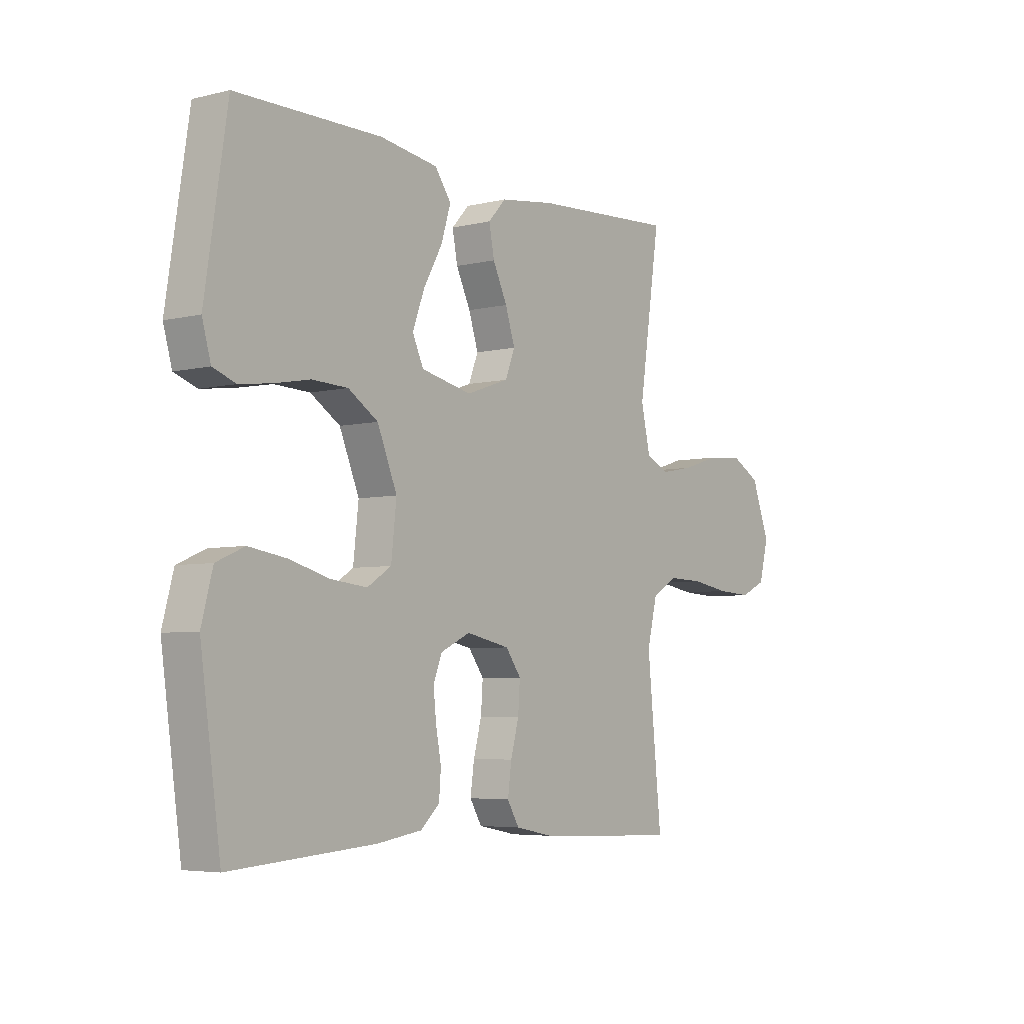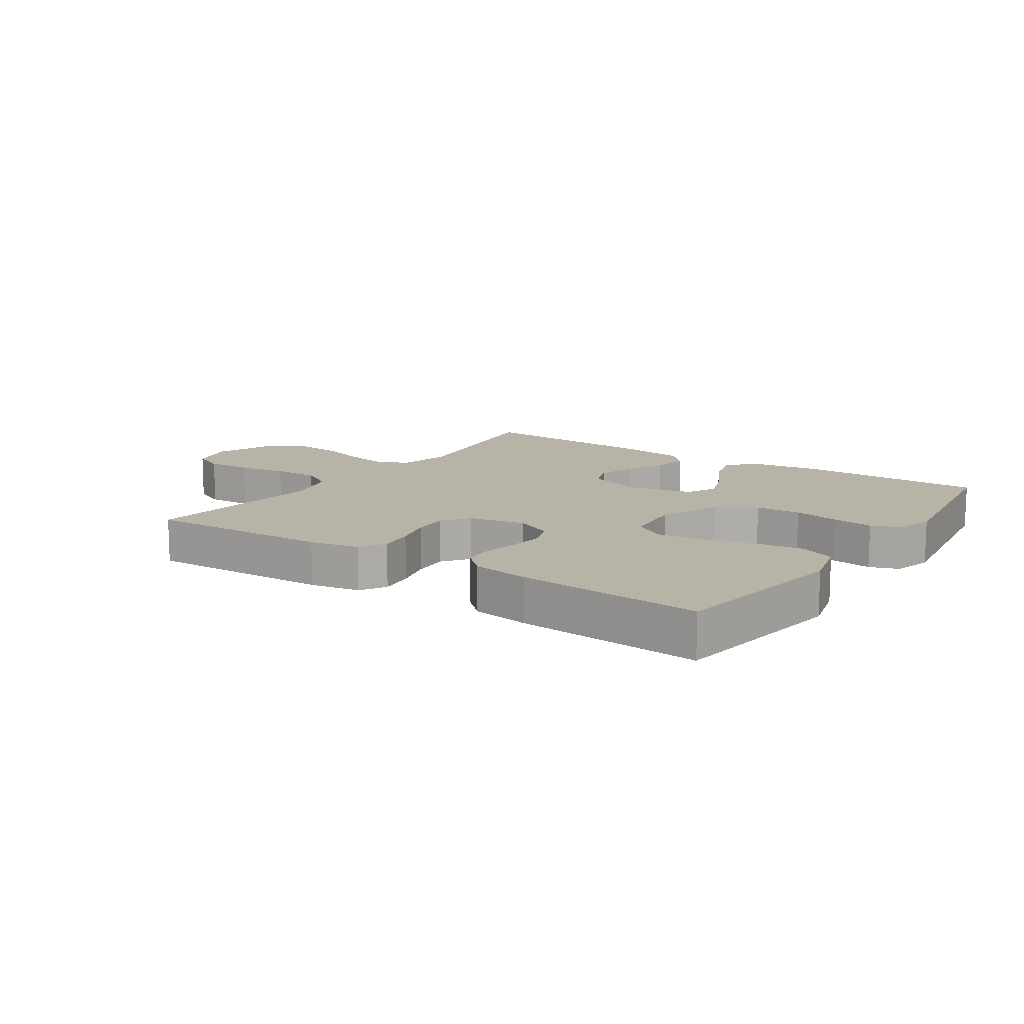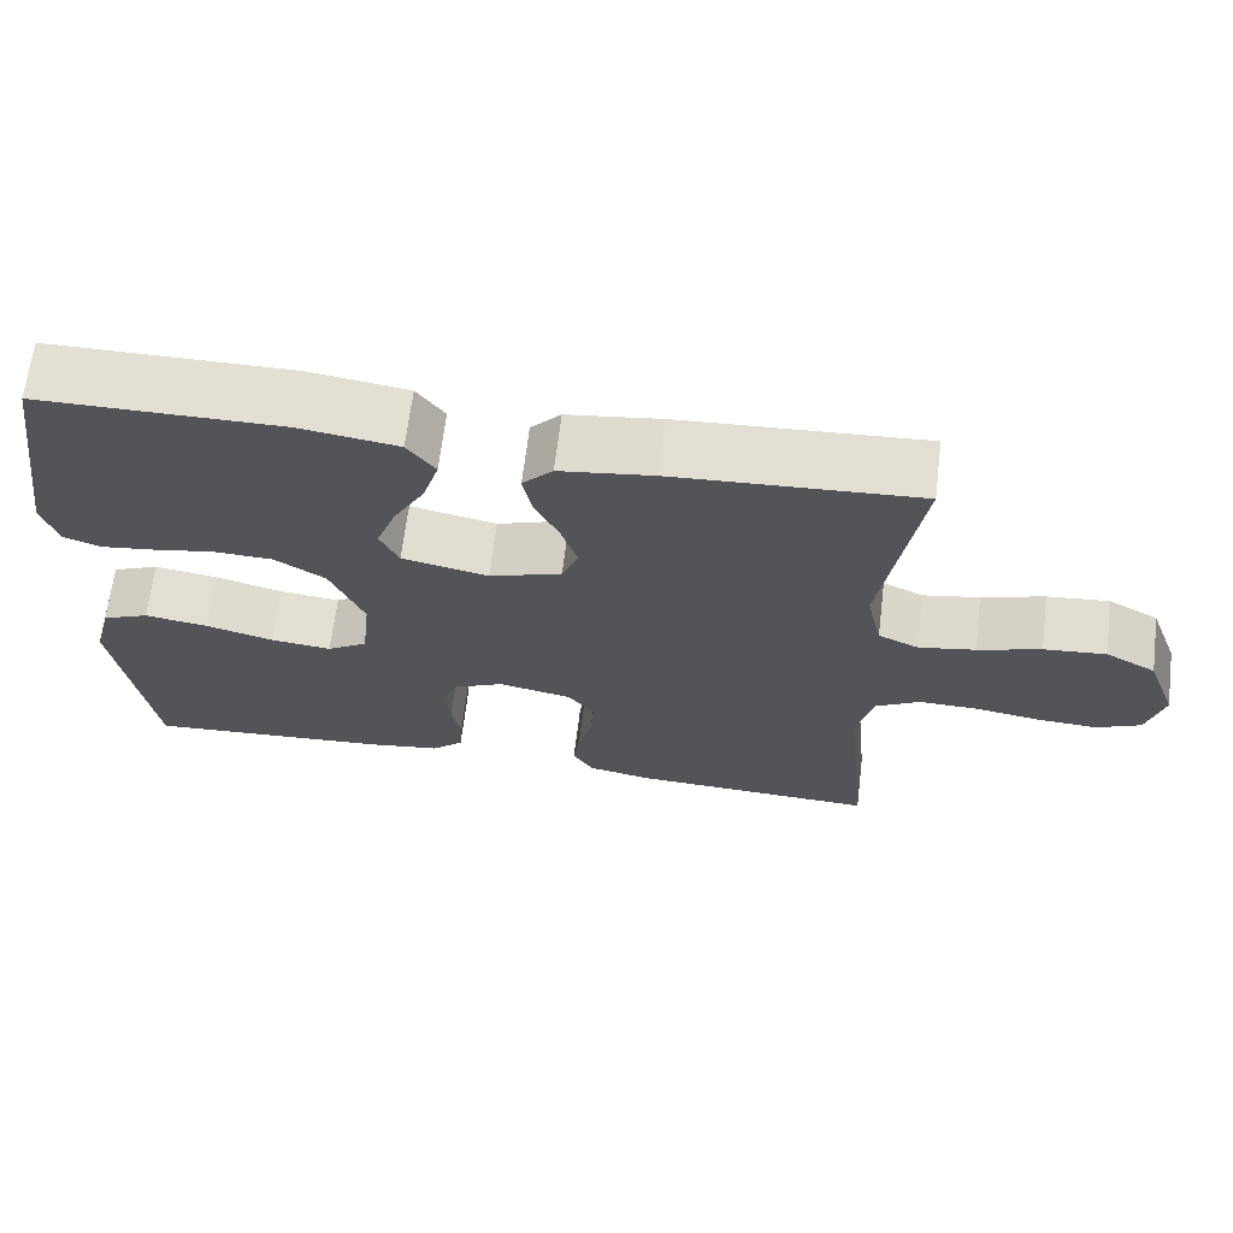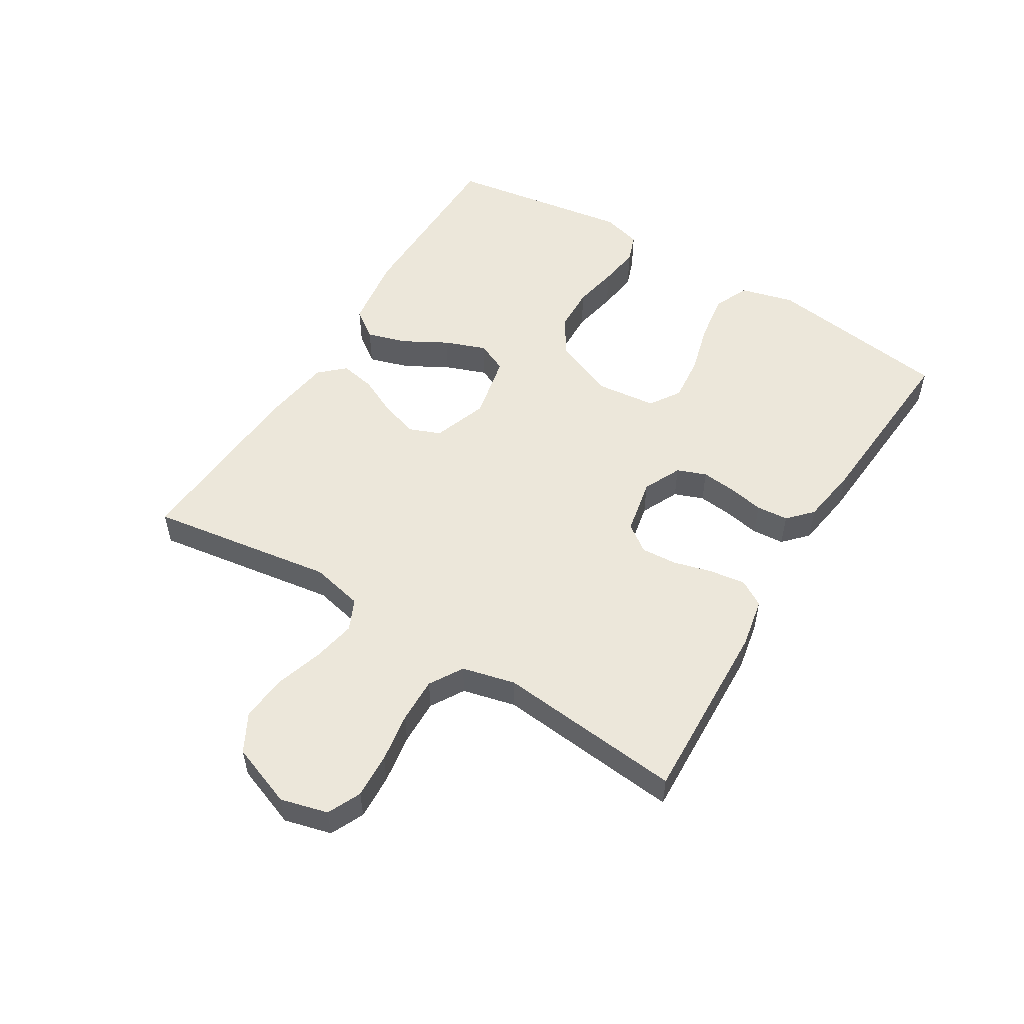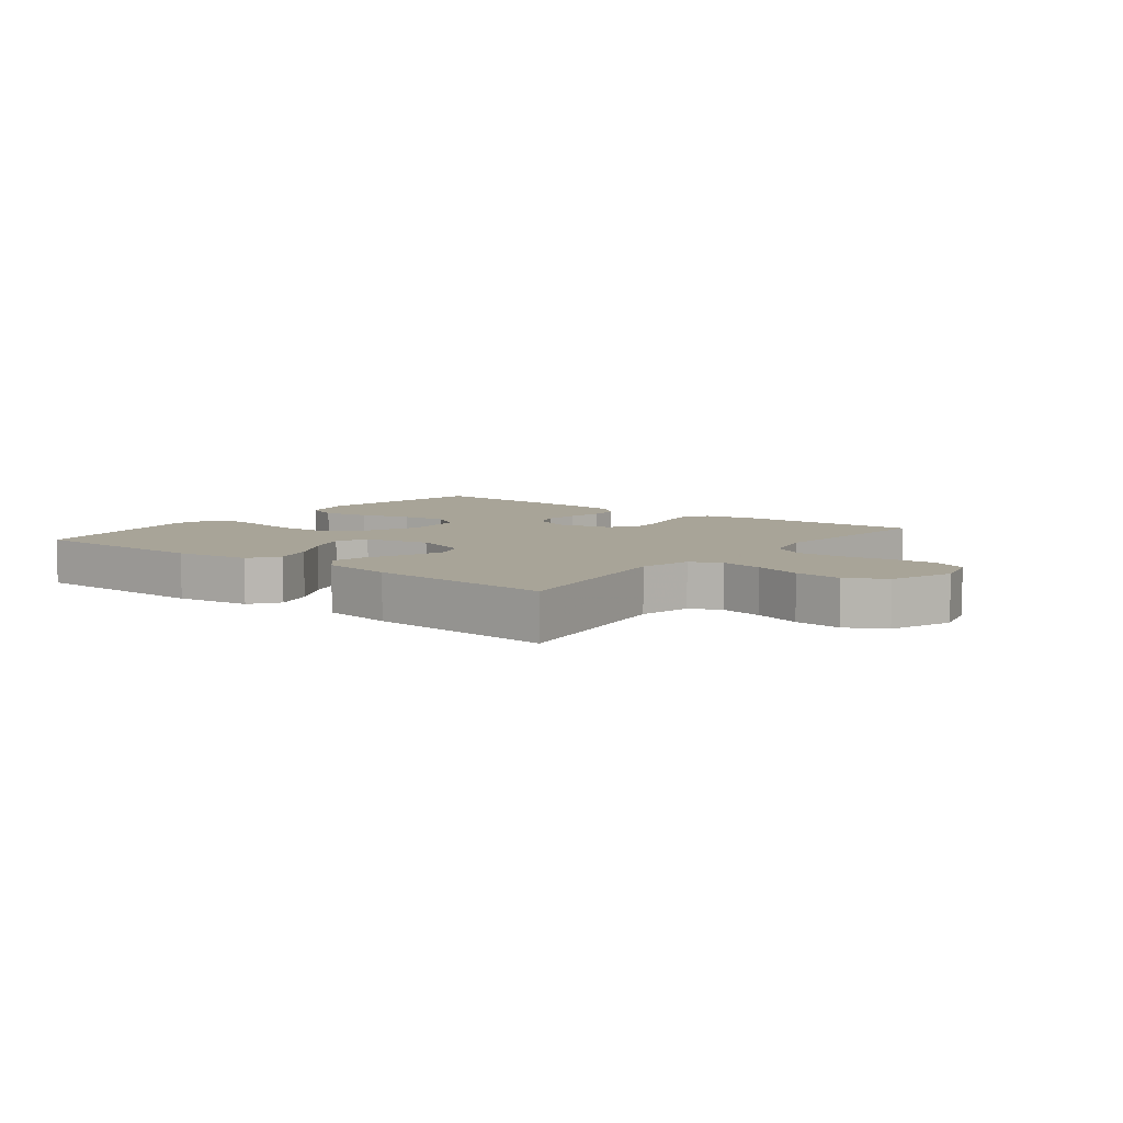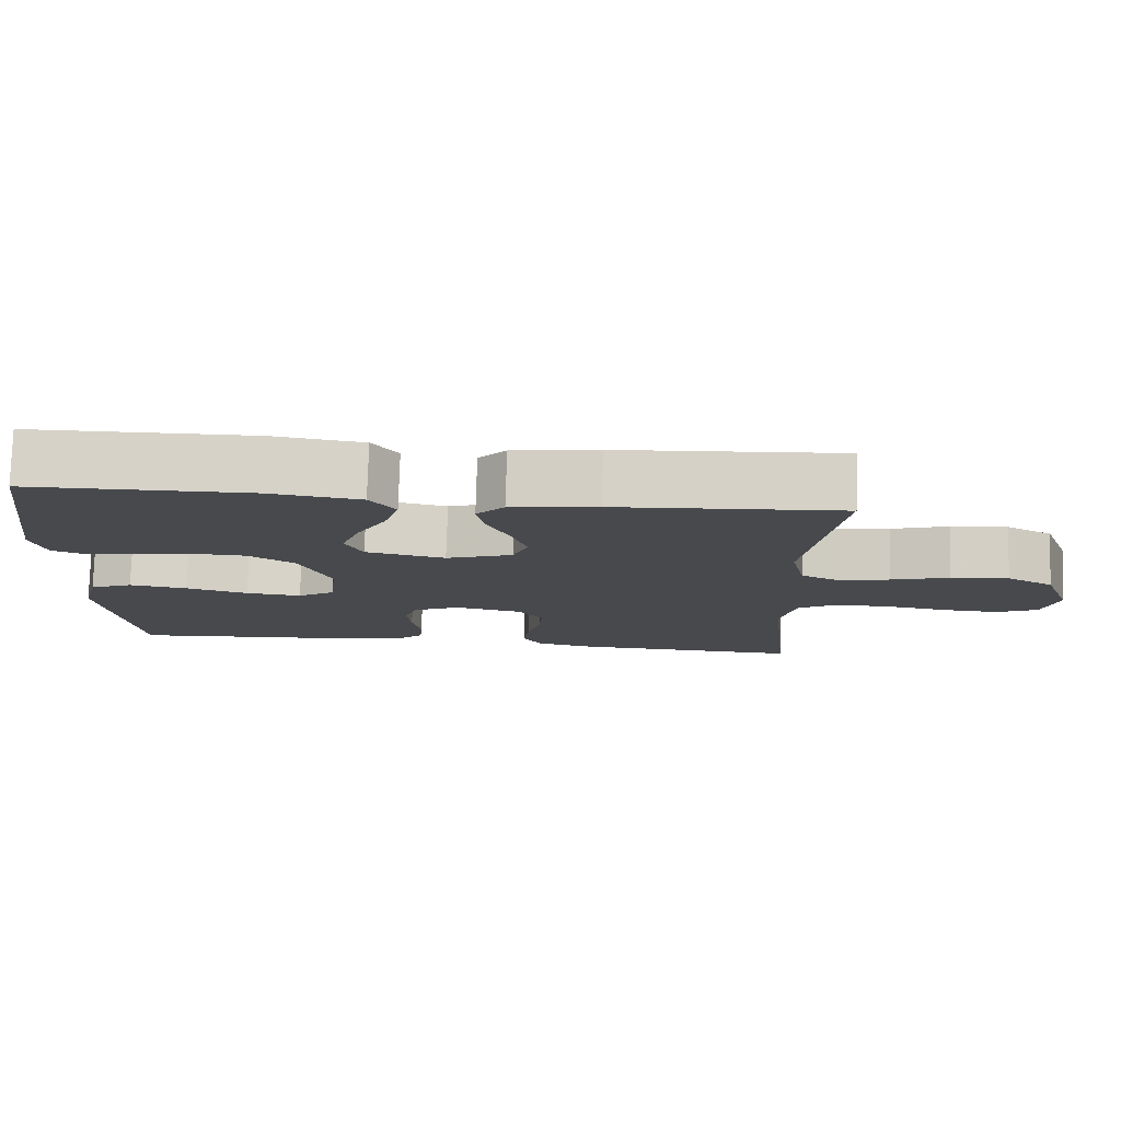
<metadata>
{"format":"obj","ext":"obj","renderer":"f3d","projection":"perspective","resolution":1024,"background":"white","views":[{"elev":-5.1,"azim":-52.9,"up":"+Z"},{"elev":12.6,"azim":-145.6,"up":"+Y"},{"elev":66.7,"azim":7.0,"up":"+Z"},{"elev":52.9,"azim":121.6,"up":"+Y"},{"elev":7.0,"azim":37.8,"up":"+Y"},{"elev":78.1,"azim":1.7,"up":"+Z"}]}
</metadata>
<code>
v 0.5 0.07 -0.5
v 0.2 0.07 -0.487
v 0.119 0.07 -0.471
v 0.094 0.07 -0.429
v 0.102 0.07 -0.371
v 0.119 0.07 -0.308
v 0.123 0.07 -0.25
v 0.091 0.07 -0.206
v 0 0.07 -0.187
v -0.062 0.07 -0.216
v -0.08 0.07 -0.263
v -0.074 0.07 -0.319
v -0.063 0.07 -0.377
v -0.067 0.07 -0.429
v -0.106 0.07 -0.465
v -0.2 0.07 -0.479
v -0.5 0.07 -0.5
v -0.542 0.07 -0.2
v -0.519 0.07 -0.113
v -0.461 0.07 -0.088
v -0.383 0.07 -0.1
v -0.299 0.07 -0.123
v -0.224 0.07 -0.131
v -0.174 0.07 -0.099
v -0.163 0.07 0
v -0.204 0.07 0.099
v -0.266 0.07 0.139
v -0.34 0.07 0.142
v -0.414 0.07 0.128
v -0.481 0.07 0.119
v -0.528 0.07 0.136
v -0.546 0.07 0.2
v -0.5 0.07 0.5
v -0.2 0.07 0.502
v -0.079 0.07 0.484
v -0.045 0.07 0.437
v -0.065 0.07 0.372
v -0.104 0.07 0.302
v -0.129 0.07 0.235
v -0.106 0.07 0.185
v 0 0.07 0.162
v 0.089 0.07 0.193
v 0.109 0.07 0.244
v 0.089 0.07 0.306
v 0.059 0.07 0.369
v 0.048 0.07 0.426
v 0.085 0.07 0.466
v 0.2 0.07 0.482
v 0.5 0.07 0.5
v 0.455 0.07 0.2
v 0.474 0.07 0.115
v 0.524 0.07 0.092
v 0.593 0.07 0.105
v 0.67 0.07 0.129
v 0.746 0.07 0.136
v 0.808 0.07 0.102
v 0.846 0.07 0
v 0.826 0.07 -0.076
v 0.772 0.07 -0.101
v 0.699 0.07 -0.097
v 0.619 0.07 -0.084
v 0.545 0.07 -0.082
v 0.491 0.07 -0.114
v 0.47 0.07 -0.2
v 0.5 0 -0.5
v 0.2 0 -0.487
v 0.119 0 -0.471
v 0.094 0 -0.429
v 0.102 0 -0.371
v 0.119 0 -0.308
v 0.123 0 -0.25
v 0.091 0 -0.206
v 0 0 -0.187
v -0.062 0 -0.216
v -0.08 0 -0.263
v -0.074 0 -0.319
v -0.063 0 -0.377
v -0.067 0 -0.429
v -0.106 0 -0.465
v -0.2 0 -0.479
v -0.5 0 -0.5
v -0.542 0 -0.2
v -0.519 0 -0.113
v -0.461 0 -0.088
v -0.383 0 -0.1
v -0.299 0 -0.123
v -0.224 0 -0.131
v -0.174 0 -0.099
v -0.163 0 0
v -0.204 0 0.099
v -0.266 0 0.139
v -0.34 0 0.142
v -0.414 0 0.128
v -0.481 0 0.119
v -0.528 0 0.136
v -0.546 0 0.2
v -0.5 0 0.5
v -0.2 0 0.502
v -0.079 0 0.484
v -0.045 0 0.437
v -0.065 0 0.372
v -0.104 0 0.302
v -0.129 0 0.235
v -0.106 0 0.185
v 0 0 0.162
v 0.089 0 0.193
v 0.109 0 0.244
v 0.089 0 0.306
v 0.059 0 0.369
v 0.048 0 0.426
v 0.085 0 0.466
v 0.2 0 0.482
v 0.5 0 0.5
v 0.455 0 0.2
v 0.474 0 0.115
v 0.524 0 0.092
v 0.593 0 0.105
v 0.67 0 0.129
v 0.746 0 0.136
v 0.808 0 0.102
v 0.846 0 0
v 0.826 0 -0.076
v 0.772 0 -0.101
v 0.699 0 -0.097
v 0.619 0 -0.084
v 0.545 0 -0.082
v 0.491 0 -0.114
v 0.47 0 -0.2
f 58 59 60 61
f 58 61 62
f 57 58 62
f 56 57 62
f 53 54 55 56
f 52 53 56 62
f 51 52 62 63
f 47 48 49 50
f 44 45 46 47
f 43 44 47 50
f 42 43 50 51
f 35 36 37 38
f 35 38 39
f 34 35 39
f 33 34 39
f 32 33 39 40
f 28 29 30 31
f 28 31 32 40
f 19 20 21 22
f 19 22 23
f 18 19 23
f 17 18 23
f 16 17 23 24
f 12 13 14 15
f 11 12 15 16
f 10 11 16 24
f 3 4 5 6
f 3 6 7
f 64 1 2 3
f 64 3 7
f 63 64 7 8
f 41 42 51 63
f 41 63 8 9
f 27 28 40 41
f 26 27 41
f 25 26 41 9
f 9 10 24 25
f 125 124 123 122
f 126 125 122
f 126 122 121
f 126 121 120
f 120 119 118 117
f 126 120 117 116
f 127 126 116 115
f 114 113 112 111
f 111 110 109 108
f 114 111 108 107
f 115 114 107 106
f 102 101 100 99
f 103 102 99
f 103 99 98
f 103 98 97
f 104 103 97 96
f 95 94 93 92
f 104 96 95 92
f 86 85 84 83
f 87 86 83
f 87 83 82
f 87 82 81
f 88 87 81 80
f 79 78 77 76
f 80 79 76 75
f 88 80 75 74
f 70 69 68 67
f 71 70 67
f 67 66 65 128
f 71 67 128
f 72 71 128 127
f 127 115 106 105
f 73 72 127 105
f 105 104 92 91
f 105 91 90
f 73 105 90 89
f 89 88 74 73
f 1 65 66 2
f 2 66 67 3
f 3 67 68 4
f 4 68 69 5
f 5 69 70 6
f 6 70 71 7
f 7 71 72 8
f 8 72 73 9
f 9 73 74 10
f 10 74 75 11
f 11 75 76 12
f 12 76 77 13
f 13 77 78 14
f 14 78 79 15
f 15 79 80 16
f 16 80 81 17
f 17 81 82 18
f 18 82 83 19
f 19 83 84 20
f 20 84 85 21
f 21 85 86 22
f 22 86 87 23
f 23 87 88 24
f 24 88 89 25
f 25 89 90 26
f 26 90 91 27
f 27 91 92 28
f 28 92 93 29
f 29 93 94 30
f 30 94 95 31
f 31 95 96 32
f 32 96 97 33
f 33 97 98 34
f 34 98 99 35
f 35 99 100 36
f 36 100 101 37
f 37 101 102 38
f 38 102 103 39
f 39 103 104 40
f 40 104 105 41
f 41 105 106 42
f 42 106 107 43
f 43 107 108 44
f 44 108 109 45
f 45 109 110 46
f 46 110 111 47
f 47 111 112 48
f 48 112 113 49
f 49 113 114 50
f 50 114 115 51
f 51 115 116 52
f 52 116 117 53
f 53 117 118 54
f 54 118 119 55
f 55 119 120 56
f 56 120 121 57
f 57 121 122 58
f 58 122 123 59
f 59 123 124 60
f 60 124 125 61
f 61 125 126 62
f 62 126 127 63
f 63 127 128 64
f 64 128 65 1

</code>
